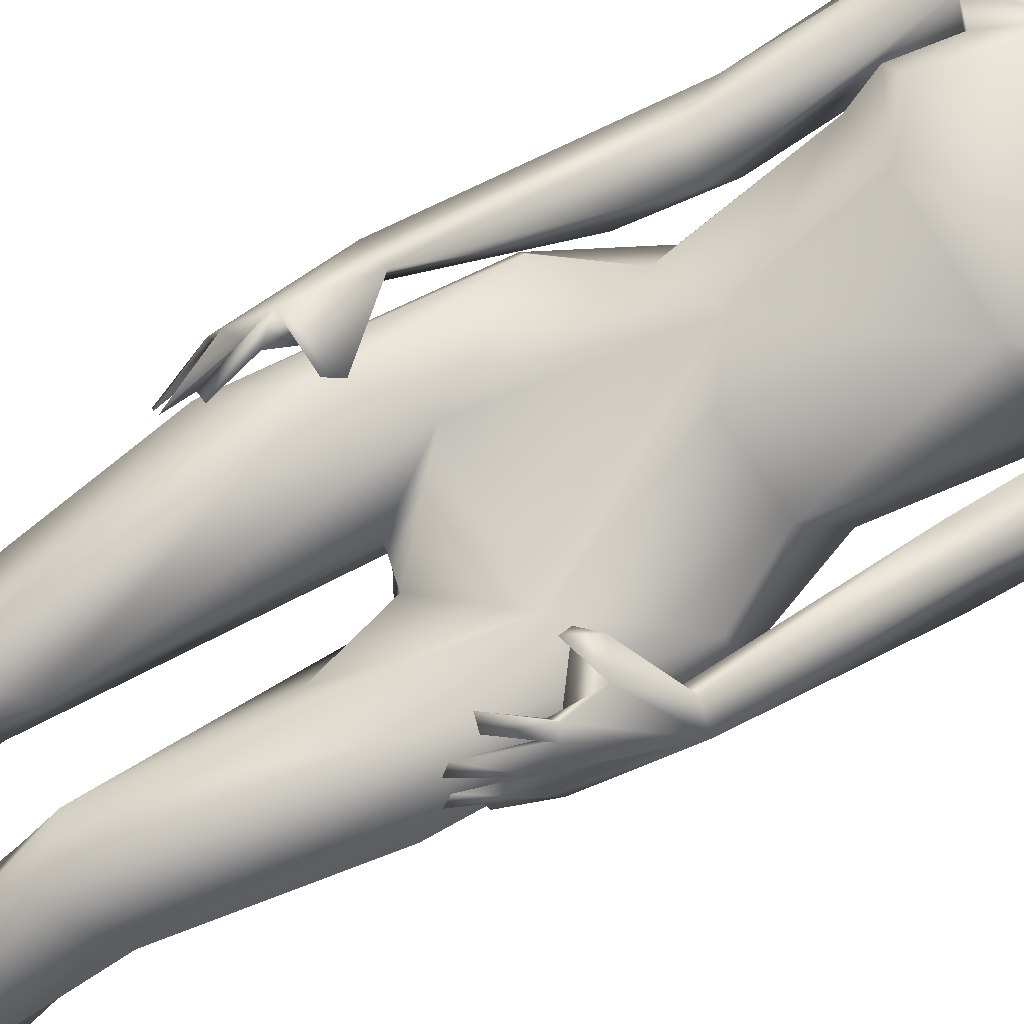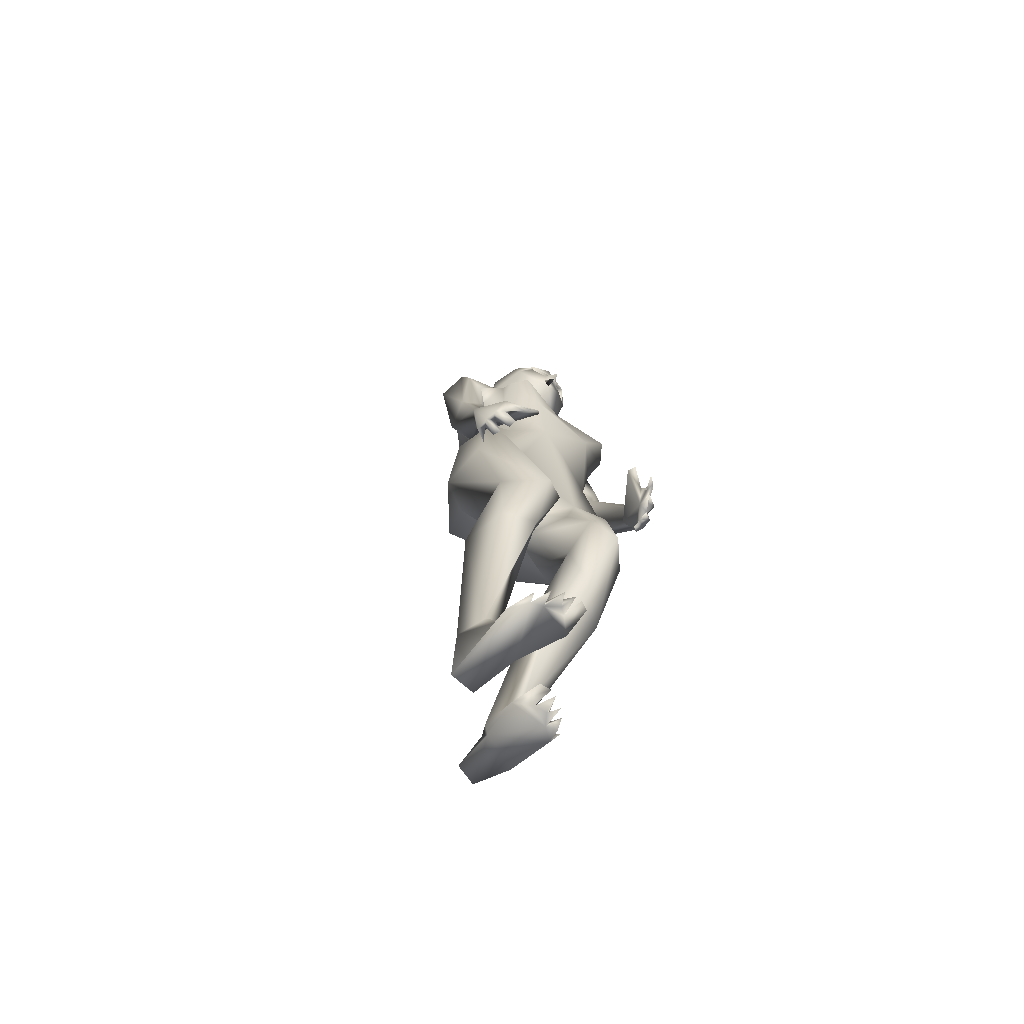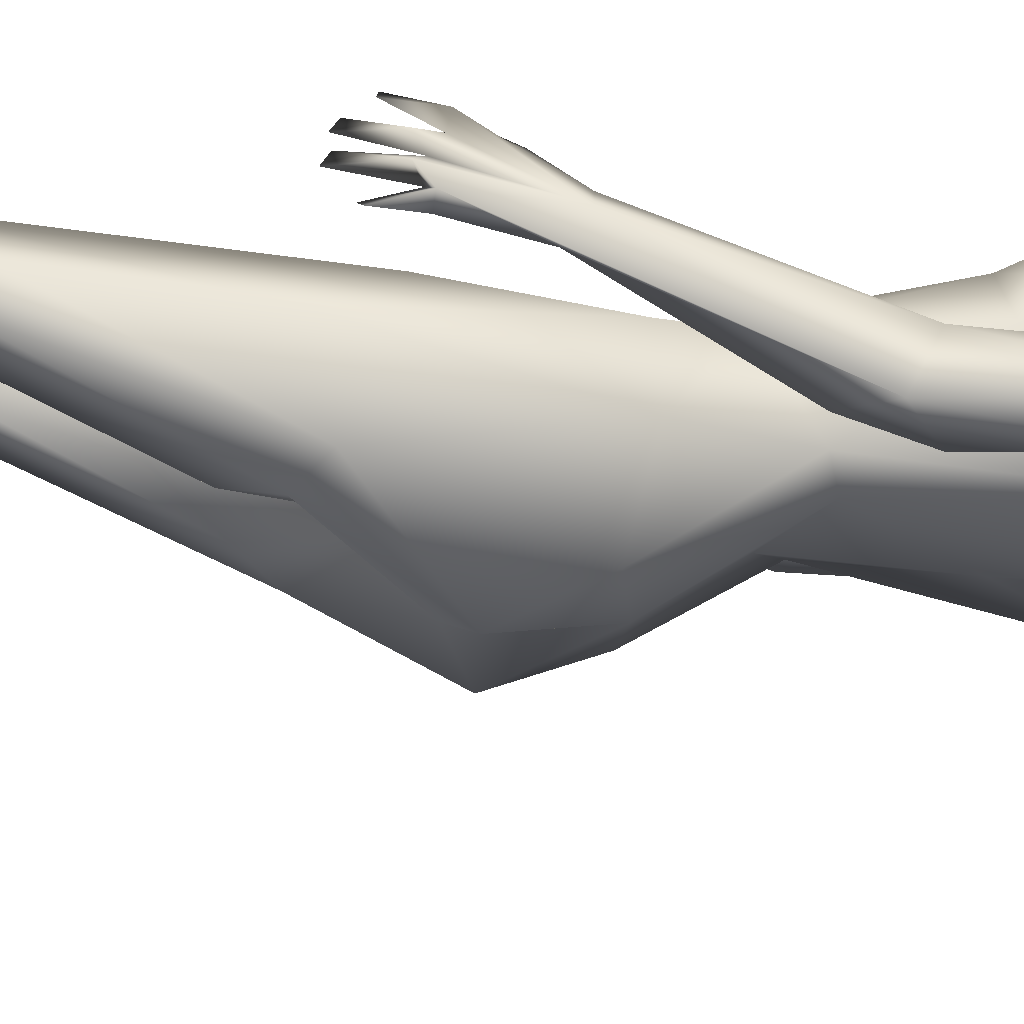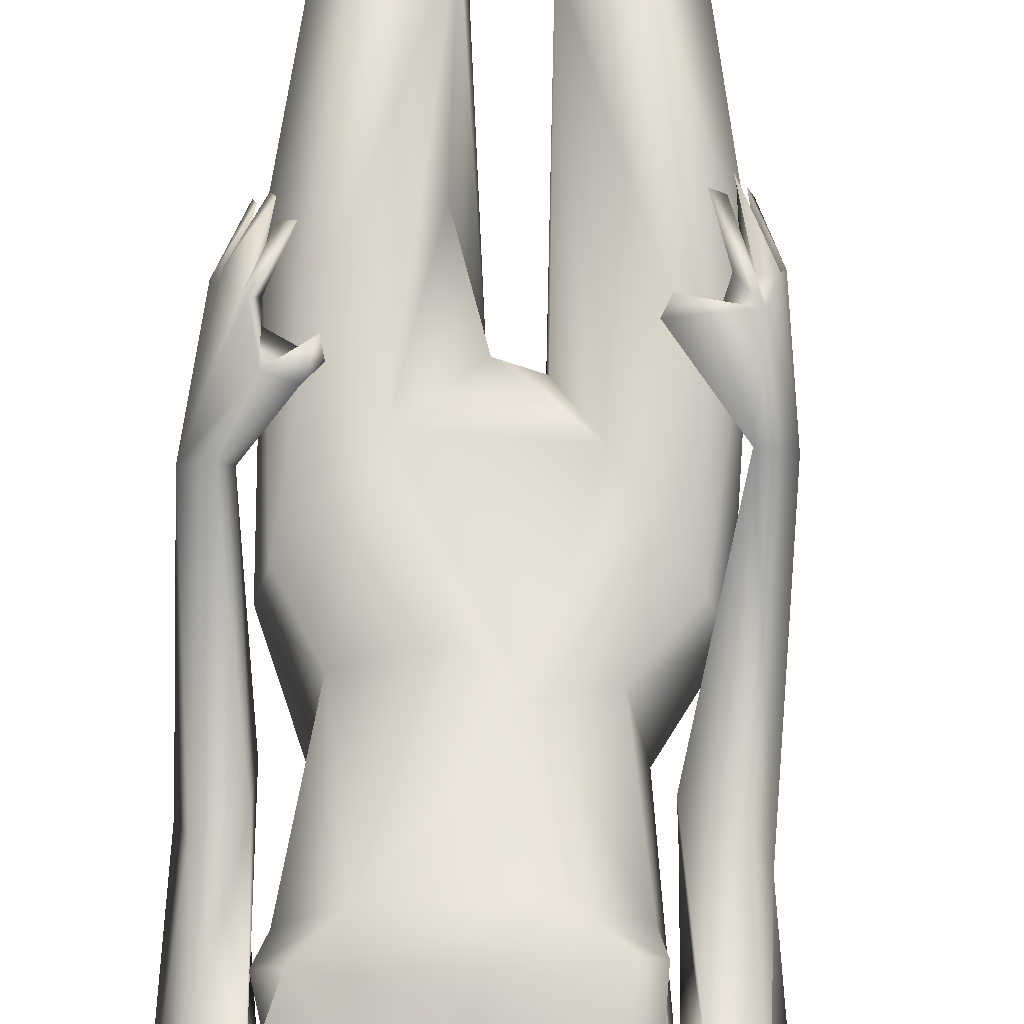
<metadata>
{"format":"obj","ext":"obj","renderer":"f3d","projection":"perspective","resolution":1024,"background":"white","views":[{"elev":78.2,"azim":62.2,"up":"+Z"},{"elev":-76.0,"azim":-38.6,"up":"+Y"},{"elev":-19.0,"azim":84.1,"up":"+Z"},{"elev":71.1,"azim":-175.7,"up":"+Z"}]}
</metadata>
<code>
o 1-base
v 0.2544 1.334 -1.707
v 0.2964 1.346 -1.691
v 0.3118 1.349 -1.679
v 0.2981 1.313 -1.681
v 0.3137 1.319 -1.663
v 0.3089 1.407 -1.68
v 0.2552 1.424 -1.719
v 0.3127 1.307 -1.675
v 0.2816 1.31 -1.695
v 0.3108 1.285 -1.678
v 0.2986 1.29 -1.685
v 0.2836 1.281 -1.706
v 0.311 1.332 -1.71
v 0.3032 1.265 -1.77
v 0.2831 1.317 -1.768
v 0.3163 1.255 -1.737
v 0.2728 1.213 -1.769
v 0.3213 1.184 -1.757
v 0.273 1.256 -1.807
v 0.2887 1.31 -1.825
v 0.2706 1.425 -1.83
v 0.2583 1.357 -1.837
v 0.304 1.349 -1.852
v 0.2384 1.408 -1.766
v 0.2697 1.272 -1.752
v 0.2739 1.347 -1.69
v 0.2749 1.355 -1.685
v 0.2898 1.332 -1.701
v 0.3005 1.351 -1.704
v 0.2672 1.347 -1.701
v 0.2839 1.365 -1.709
v 0.2782 1.348 -1.719
v 0.1592 1.174 -1.764
v 0.2239 1.089 -1.719
v 0.2457 1.155 -1.731
v 0.1639 1.098 -1.744
v 0.1695 0.9609 -1.766
v 0.194 1.101 -1.747
v 0.2116 1.099 -1.776
v 0.2789 1.213 -1.839
v 0.2111 1.182 -1.835
v 0.2362 1.116 -1.865
v 0.3236 1.019 -1.853
v 0.2083 1.097 -1.826
v 0.1458 1.108 -1.8
v 0.1812 1.099 -1.81
v 0.1912 0.9231 -1.743
v 0.2253 0.9213 -1.763
v 0.2441 1.036 -1.672
v 0.3303 1.064 -1.694
v 0.2864 1.005 -1.688
v 0.2239 1.031 -1.695
v 0.2322 1.004 -1.727
v 0.2212 0.6055 -1.659
v 0.2019 0.6426 -1.684
v 0.2152 0.6477 -1.668
v 0.2319 0.6064 -1.649
v 0.2079 0.652 -1.699
v 0.2164 0.5831 -1.69
v 0.2182 0.5844 -1.676
v 0.1844 0.6276 -1.71
v 0.1981 0.635 -1.703
v 0.2049 0.5825 -1.716
v 0.2098 0.5818 -1.703
v 0.193 0.6424 -1.735
v 0.1931 0.6389 -1.722
v 0.1841 0.6312 -1.731
v 0.2015 0.6004 -1.736
v 0.253 0.6815 -1.659
v 0.2471 0.6683 -1.653
v 0.2257 0.6869 -1.683
v 0.1953 0.6655 -1.673
v 0.1989 0.7056 -1.744
v 0.1881 0.6357 -1.693
v 0.179 0.9179 -1.806
v 0.2208 0.95 -1.805
v 0.2167 0.8658 -1.793
v 0.1887 0.7172 -1.747
v 0.1703 0.7301 -1.726
v 0.1969 0.7344 -1.708
v 0.2383 1.213 -1.796
v 0.2407 0.8967 -1.796
v 0.2567 0.9118 -1.824
v 0.3085 0.8884 -1.704
v 0.3364 0.8799 -1.848
v 0.2578 0.8682 -1.737
v 0.2453 0.811 -1.88
v 0.3348 0.8097 -1.891
v 0.2685 0.7269 -1.916
v 0.3308 0.7005 -1.893
v 0.2433 0.6161 -1.85
v 0.2001 0.8153 -1.806
v 0.2169 0.8107 -1.744
v 0.2344 0.6778 -1.719
v 0.2026 0.6372 -1.831
v 0.203 0.6065 -1.752
v 0.2777 0.7235 -1.751
v 0.3139 0.6673 -1.798
v 0.3156 0.6714 -1.838
v 0.2918 0.5821 -1.837
v 0.3271 0.4524 -1.707
v 0.3239 0.4264 -1.768
v 0.2921 0.4123 -1.688
v 0.2649 0.4263 -1.771
v 0.2397 0.4373 -1.74
v 0.278 0.3274 -1.855
v 0.3051 0.3427 -1.737
v 0.2404 0.3358 -1.821
v 0.2954 0.1159 -1.84
v 0.2553 0.3208 -1.752
v 0.3216 0.3233 -1.832
v 0.3195 0.09949 -1.846
v 0.3491 0.04803 -1.842
v 0.3595 0.04575 -1.755
v 0.3801 0.04913 -1.776
v 0.3648 0.04614 -1.725
v 0.3077 1.254 -1.685
v 0.2501 1.315 -1.77
v 0.2382 1.353 -1.768
v 0.2416 1.315 -1.761
v 0.2326 1.332 -1.779
v 0.2421 1.338 -1.759
v 0.2465 1.331 -1.771
v 0.3792 0.05071 -1.732
v 0.3552 0.04319 -1.725
v 0.3472 0.03415 -1.746
v 0.3392 0.03769 -1.728
v 0.3273 0.04906 -1.761
v 0.3247 0.04091 -1.737
v 0.3207 0.02678 -1.747
v 0.3037 0.06678 -1.817
v 0.2929 0.03218 -1.792
v 0.3329 0.09266 -1.871
v 0.2927 0.03028 -1.905
v 0.3315 0.03547 -1.907
v 0.3099 0.1078 -1.902
v 0.2823 0.1272 -1.884
v 0.3295 0.03584 -1.76
v 0.3085 0.03809 -1.752
v 0.3126 0.03252 -1.765
v 0.3502 1.35 -1.696
v 0.3654 1.335 -1.707
v 0.3236 1.314 -1.68
v 0.3139 1.296 -1.671
v 0.3341 1.289 -1.688
v 0.3412 1.28 -1.71
v 0.3429 1.312 -1.698
v 0.3346 1.319 -1.77
v 0.309 1.313 -1.769
v 0.3578 1.277 -1.734
v 0.353 1.281 -1.767
v 0.3552 1.248 -1.8
v 0.3399 1.31 -1.813
v 0.3241 1.237 -1.834
v 0.3534 1.436 -1.813
v 0.3655 1.426 -1.731
v 0.3479 1.368 -1.844
v 0.2855 1.458 -1.743
v 0.3259 1.346 -1.692
v 0.3458 1.359 -1.686
v 0.3484 1.362 -1.708
v 0.3247 1.362 -1.711
v 0.3472 1.347 -1.721
v 0.3329 1.334 -1.703
v 0.4728 1.19 -1.774
v 0.4299 1.107 -1.744
v 0.4808 1.072 -1.765
v 0.4469 1.125 -1.778
v 0.4381 1.12 -1.808
v 0.4582 0.949 -1.762
v 0.4501 1.192 -1.846
v 0.3967 1.222 -1.824
v 0.427 1.053 -1.682
v 0.3248 1.133 -1.858
v 0.3976 1.131 -1.879
v 0.4466 1.141 -1.846
v 0.4832 1.086 -1.831
v 0.5024 1.152 -1.804
v 0.4617 0.9693 -1.827
v 0.491 0.966 -1.763
v 0.4478 1.049 -1.713
v 0.4404 1.019 -1.742
v 0.4776 0.6937 -1.639
v 0.4707 0.689 -1.65
v 0.4844 0.6892 -1.658
v 0.4647 0.6518 -1.629
v 0.4677 0.6316 -1.644
v 0.4723 0.6247 -1.655
v 0.4942 0.669 -1.659
v 0.4781 0.693 -1.675
v 0.4929 0.6786 -1.676
v 0.503 0.6686 -1.681
v 0.4802 0.6261 -1.669
v 0.4911 0.677 -1.693
v 0.4837 0.6191 -1.68
v 0.4837 0.6396 -1.701
v 0.4928 0.6432 -1.706
v 0.445 0.7386 -1.648
v 0.4329 0.7245 -1.648
v 0.4364 0.7137 -1.633
v 0.4532 0.654 -1.621
v 0.4688 0.7287 -1.657
v 0.5138 0.7684 -1.71
v 0.5046 0.9407 -1.812
v 0.4602 0.906 -1.805
v 0.4914 0.7713 -1.692
v 0.4806 0.7676 -1.706
v 0.5062 0.6822 -1.7
v 0.4882 0.7525 -1.725
v 0.4952 0.6811 -1.711
v 0.3719 1.216 -1.792
v 0.4018 0.9202 -1.835
v 0.4307 0.9102 -1.817
v 0.3518 0.8574 -1.714
v 0.396 1.013 -1.693
v 0.4236 0.8703 -1.745
v 0.426 0.7938 -1.889
v 0.3921 0.7183 -1.919
v 0.4718 0.8117 -1.816
v 0.4467 0.6714 -1.726
v 0.4704 0.6313 -1.84
v 0.4832 0.6034 -1.762
v 0.4019 0.7234 -1.75
v 0.4604 0.8071 -1.754
v 0.348 0.6612 -1.791
v 0.3509 0.6549 -1.836
v 0.3877 0.5689 -1.837
v 0.3781 0.5852 -1.747
v 0.4305 0.6069 -1.854
v 0.4237 0.3972 -1.691
v 0.383 0.4372 -1.703
v 0.4091 0.4197 -1.772
v 0.4582 0.418 -1.763
v 0.4664 0.4377 -1.736
v 0.4119 0.3357 -1.756
v 0.4284 0.3593 -1.879
v 0.4673 0.316 -1.802
v 0.4645 0.3436 -1.862
v 0.4228 0.1674 -1.92
v 0.3876 0.3431 -1.855
v 0.4092 0.1331 -1.939
v 0.3914 0.07753 -1.954
v 0.4353 0.1794 -1.968
v 0.4053 0.04029 -1.874
v 0.3795 0.04287 -1.889
v 0.4087 0.03902 -1.842
v 0.4184 0.03792 -1.845
v 0.3769 1.358 -1.775
v 0.3746 1.318 -1.766
v 0.375 1.342 -1.765
v 0.3698 1.335 -1.776
v 0.3784 1.34 -1.783
v 0.3923 0.04058 -1.845
v 0.4217 0.03141 -1.868
v 0.4336 0.03574 -1.853
v 0.4475 0.02956 -1.877
v 0.4443 0.0421 -1.865
v 0.4338 0.05066 -1.886
v 0.4515 0.03653 -1.899
v 0.4456 0.05242 -1.898
v 0.4346 0.1418 -1.947
v 0.4486 0.08703 -1.977
v 0.4342 0.03738 -1.886
v 0.3927 0.0976 -2.02
v 0.4259 0.1019 -2.03
v 0.3922 0.1335 -1.962
v 0.4063 0.1638 -1.988
v 0.3819 0.4069 -1.757
v 0.4567 0.04226 -1.884
f 2 3 27
f 11 117 10
f 146 12 10
f 9 11 12
f 14 12 146
f 12 14 15
f 15 14 149
f 18 16 17
f 16 25 17
f 25 118 19
f 118 20 19
f 122 1 24
f 16 117 25
f 22 24 21
f 22 23 20
f 24 7 158
f 19 154 40
f 20 154 19
f 30 27 26
f 29 2 27
f 29 27 31
f 27 30 31
f 4 26 1
f 38 34 35
f 81 17 19
f 81 40 41
f 40 154 174
f 41 40 42
f 41 42 46
f 174 43 42
f 45 46 76
f 45 76 75
f 38 48 76
f 49 50 35
f 49 35 34
f 49 34 52
f 51 52 53
f 57 72 54
f 55 74 60
f 59 55 60
f 62 58 59
f 62 61 64
f 62 64 63
f 56 72 57
f 61 62 74
f 58 66 65
f 77 76 48
f 77 78 75
f 79 37 75
f 37 79 80
f 82 83 87 92
f 72 70 69
f 71 70 72
f 79 74 72
f 73 67 78
f 144 117 11
f 1 27 7
f 36 47 38
f 75 76 77
f 56 71 72
f 73 78 80
f 61 74 79
f 58 65 73
f 72 80 79
f 71 73 69
f 39 53 34
f 44 53 39
f 42 43 83
f 44 82 53
f 44 83 82
f 52 34 53
f 51 84 215
f 214 215 84
f 90 99 91 89
f 85 87 83
f 88 90 89
f 95 91 104 105
f 87 95 92
f 92 96 93
f 87 89 95
f 93 97 86
f 84 97 223
f 94 97 93
f 97 225 223
f 95 89 91
f 94 101 97
f 98 97 101
f 101 102 99
f 105 96 95
f 207 170 205 209
f 100 102 104
f 104 108 105
f 102 111 106
f 102 107 109
f 108 110 105
f 112 102 109
f 111 136 106
f 108 109 110
f 107 110 109
f 4 3 2
f 6 7 27
f 80 78 77 48
f 122 25 1
f 118 22 20
f 32 30 28
f 2 26 4
f 2 30 26
f 144 8 4
f 13 9 15
f 123 120 122
f 6 158 7
f 120 121 118
f 122 119 121
f 119 118 121
f 122 120 118
f 123 122 121
f 119 122 24
f 155 21 158
f 139 132 140
f 140 134 113
f 134 140 132
f 128 112 131
f 112 128 114
f 133 111 112
f 137 131 109
f 131 134 132
f 138 129 130
f 138 128 129
f 131 137 134
f 138 113 115
f 138 140 113
f 114 125 126
f 125 128 126
f 103 107 101
f 114 116 124
f 139 131 132
f 133 136 111
f 102 112 111
f 96 103 94
f 104 91 100
f 144 11 145
f 146 10 145
f 147 11 13
f 148 14 146
f 148 13 149
f 152 154 153
f 152 172 154
f 153 252 151
f 141 142 160
f 150 117 16
f 18 211 16
f 252 150 151
f 163 164 141
f 161 162 163
f 173 166 165
f 165 18 173
f 50 173 18
f 211 18 165
f 175 154 171
f 154 175 174
f 165 178 172
f 176 177 169
f 177 176 171
f 177 179 169
f 180 178 167
f 204 178 180
f 204 179 177
f 181 166 173
f 173 50 215
f 186 183 201
f 183 184 201
f 183 186 185
f 186 201 184
f 190 191 187
f 193 192 191
f 195 194 192
f 195 193 194
f 187 189 185
f 194 196 208
f 186 184 185
f 210 208 197
f 190 184 202
f 203 185 189
f 203 183 185
f 170 168 205
f 180 167 170
f 206 203 180
f 180 170 206
f 90 218 229 226
f 208 204 203
f 208 192 194
f 190 199 209
f 198 202 206
f 191 190 194
f 146 147 148
f 167 165 168
f 16 151 150
f 205 179 204
f 210 209 208
f 206 207 198
f 190 209 210
f 209 205 204
f 203 206 202
f 166 182 169
f 169 182 176
f 175 176 212
f 213 182 216
f 182 166 181
f 215 216 182
f 216 214 223
f 214 216 215
f 223 214 84
f 92 93 86
f 85 212 88
f 88 89 87
f 224 222 219
f 221 219 222
f 216 223 224
f 224 223 220
f 212 213 217
f 231 223 228
f 226 268 231
f 229 221 233
f 233 236 232
f 239 235 268
f 237 238 233
f 239 237 235
f 109 108 137
f 261 237 239
f 267 264 242
f 8 143 5
f 5 159 3
f 145 117 150
f 142 150 249
f 145 150 142
f 141 159 142
f 159 141 164
f 164 162 159
f 145 143 8
f 148 147 13
f 23 21 157
f 248 157 155
f 252 248 250
f 156 250 248
f 248 252 157
f 267 236 243
f 264 267 265
f 256 260 257
f 258 244 247
f 243 236 238
f 260 269 262
f 269 259 262
f 244 258 241
f 253 241 266
f 243 265 267
f 265 243 262
f 245 266 242
f 260 262 261
f 256 257 263
f 257 258 263
f 245 242 263
f 242 259 263
f 264 265 242
f 254 247 244
f 253 266 245
f 254 258 247
f 263 259 256
f 254 263 255
f 231 235 230
f 225 228 223
f 244 263 254
f 225 99 226
f 260 259 269
f 227 229 232
f 268 227 232
f 230 220 231
f 226 231 228
f 27 3 160
f 6 27 160
f 8 5 4
f 12 11 10
f 11 9 13
f 13 15 149
f 17 25 19
f 1 26 27
f 118 25 122
f 30 32 31
f 31 32 29
f 33 37 36
f 38 39 34
f 18 35 50
f 18 81 35
f 81 19 40
f 33 81 41
f 45 33 41
f 42 40 174
f 44 39 46
f 33 45 37
f 76 46 39
f 36 37 47
f 39 38 76
f 50 49 51
f 49 52 51
f 57 54 56
f 54 72 55
f 55 56 54
f 60 74 59
f 59 58 55
f 64 61 63
f 66 62 63
f 66 63 61
f 68 65 66
f 68 67 65
f 68 66 67
f 69 70 71
f 74 62 59
f 56 58 71
f 78 67 79
f 58 56 55
f 75 37 45
f 47 37 80
f 79 75 78
f 61 67 66
f 71 58 73
f 72 69 80
f 9 12 15
f 33 35 81
f 36 35 33
f 81 18 17
f 36 38 35
f 38 47 48
f 46 42 44
f 62 66 58
f 74 55 72
f 69 73 80
f 65 67 73
f 79 67 61
f 48 47 80
f 44 42 83
f 83 43 85
f 53 82 86
f 51 53 84
f 50 51 215
f 86 84 53
f 82 92 86
f 99 100 91
f 93 96 94
f 92 95 96
f 86 97 84
f 45 41 46
f 96 105 103
f 105 110 103
f 102 101 107
f 104 102 106
f 106 108 104
f 107 103 110
f 135 136 113
f 32 28 29
f 4 5 3
f 24 1 7
f 144 4 117
f 25 117 1
f 4 1 117
f 30 2 28
f 29 28 2
f 22 21 23
f 22 119 24
f 121 120 123
f 118 119 22
f 158 21 24
f 136 135 134
f 113 136 133
f 127 128 138
f 127 126 128
f 140 130 129
f 114 128 125
f 112 124 133
f 134 137 136
f 131 112 109
f 225 98 99
f 133 115 113
f 134 135 113
f 116 114 115
f 115 124 116
f 133 124 115
f 140 129 128
f 140 138 130
f 138 126 127
f 97 98 225
f 138 114 126
f 112 114 124
f 128 131 140
f 114 138 115
f 140 131 139
f 100 99 102
f 94 103 101
f 101 99 98
f 3 159 160
f 147 145 11
f 147 146 145
f 14 148 149
f 151 211 152
f 153 151 152
f 142 249 156
f 157 21 155
f 158 156 155
f 23 157 153
f 153 20 23
f 151 16 211
f 153 154 20
f 160 161 141
f 161 163 141
f 159 162 160
f 162 161 160
f 168 165 166
f 168 166 169
f 171 154 172
f 172 211 165
f 172 152 211
f 178 171 172
f 175 171 176
f 204 177 178
f 178 177 171
f 165 167 178
f 168 169 179
f 181 215 182
f 173 215 181
f 187 188 189
f 188 191 189
f 187 191 188
f 190 187 185
f 193 195 192
f 196 197 208
f 196 210 197
f 194 210 196
f 198 199 200
f 194 193 191
f 194 190 210
f 189 191 203
f 183 203 202
f 190 185 184
f 205 168 179
f 180 203 204
f 200 199 202
f 200 202 198
f 203 192 208
f 143 159 5
f 160 142 156
f 170 167 168
f 208 209 204
f 198 207 209
f 191 192 203
f 202 184 183
f 206 170 207
f 190 202 199
f 209 199 198
f 43 174 175
f 43 175 212
f 213 176 182
f 212 176 213
f 85 43 212
f 213 216 219
f 217 213 219
f 212 217 88
f 87 85 88
f 90 88 218
f 226 229 227
f 221 217 219
f 224 220 222
f 218 217 221
f 224 219 216
f 218 88 217
f 226 228 225
f 218 221 229
f 231 220 223
f 222 234 221
f 233 221 234
f 229 233 232
f 222 230 234
f 234 230 237
f 268 235 231
f 240 232 236
f 235 237 230
f 234 237 233
f 236 233 238
f 268 241 239
f 267 240 236
f 261 238 237
f 106 137 108
f 106 136 137
f 156 6 160
f 163 162 164
f 145 10 117
f 142 159 143
f 143 145 142
f 145 8 144
f 249 150 252
f 249 251 250
f 158 6 156
f 157 252 153
f 252 251 249
f 250 251 252
f 156 249 250
f 155 156 248
f 242 266 267
f 255 263 258
f 255 258 254
f 260 256 259
f 243 261 262
f 262 259 242
f 241 258 260
f 240 266 241
f 261 239 241
f 261 241 260
f 242 265 262
f 246 245 244
f 245 246 253
f 260 258 257
f 246 244 253
f 241 253 244
f 244 245 263
f 267 266 240
f 238 261 243
f 241 268 240
f 232 240 268
f 230 222 220
f 226 99 90
f 227 268 226

</code>
